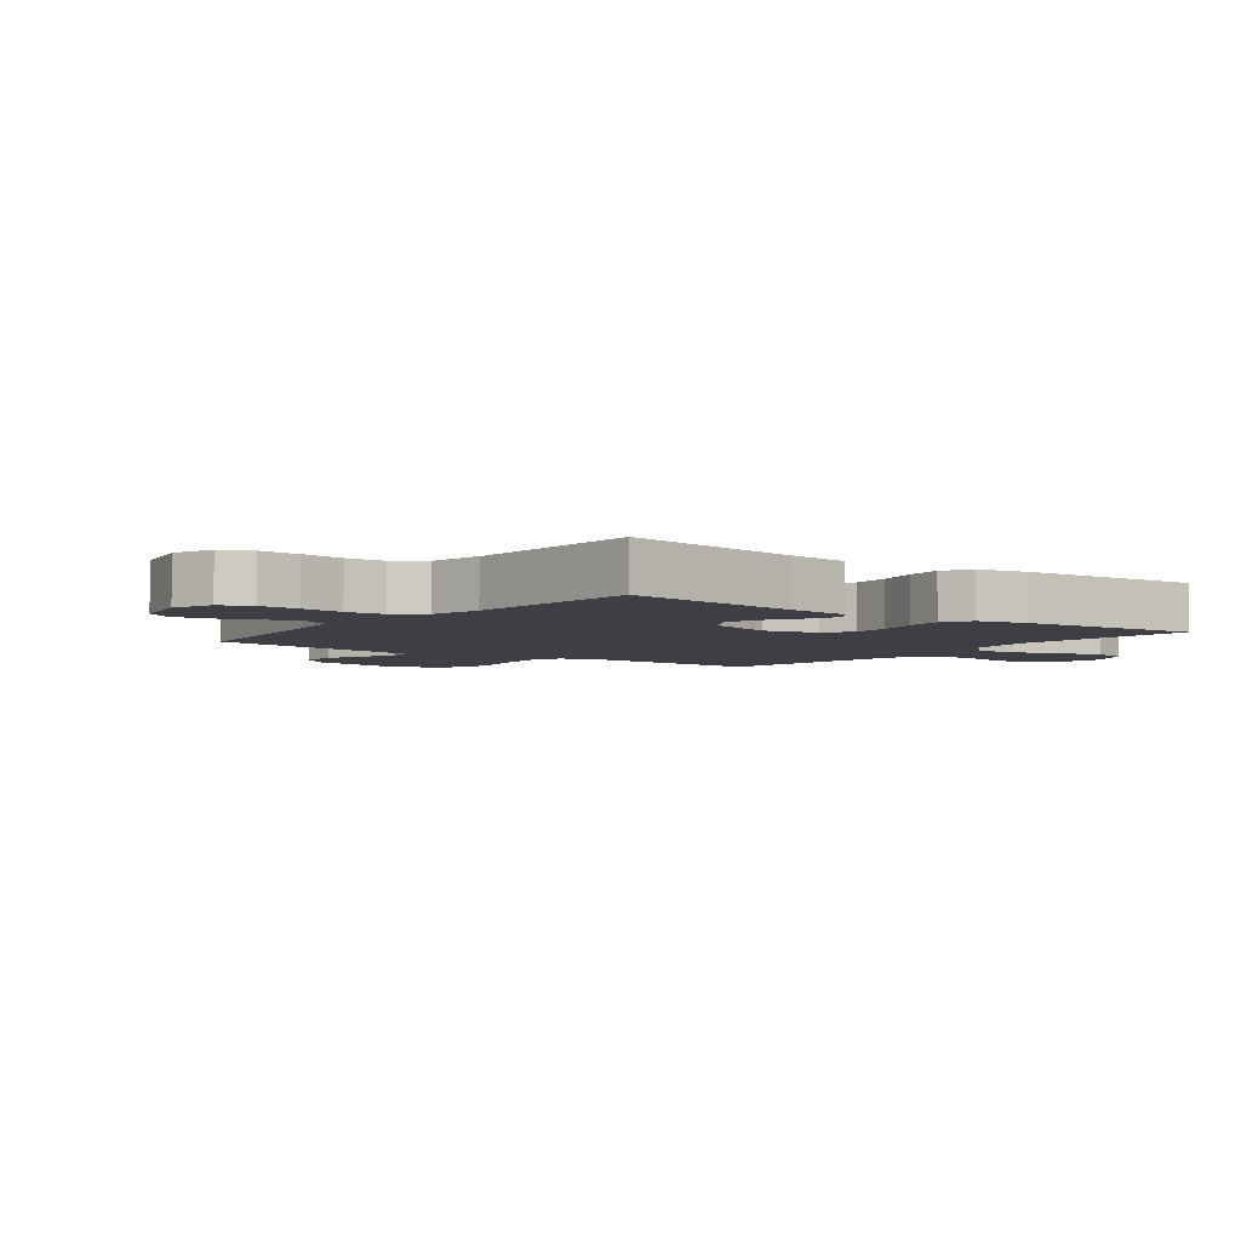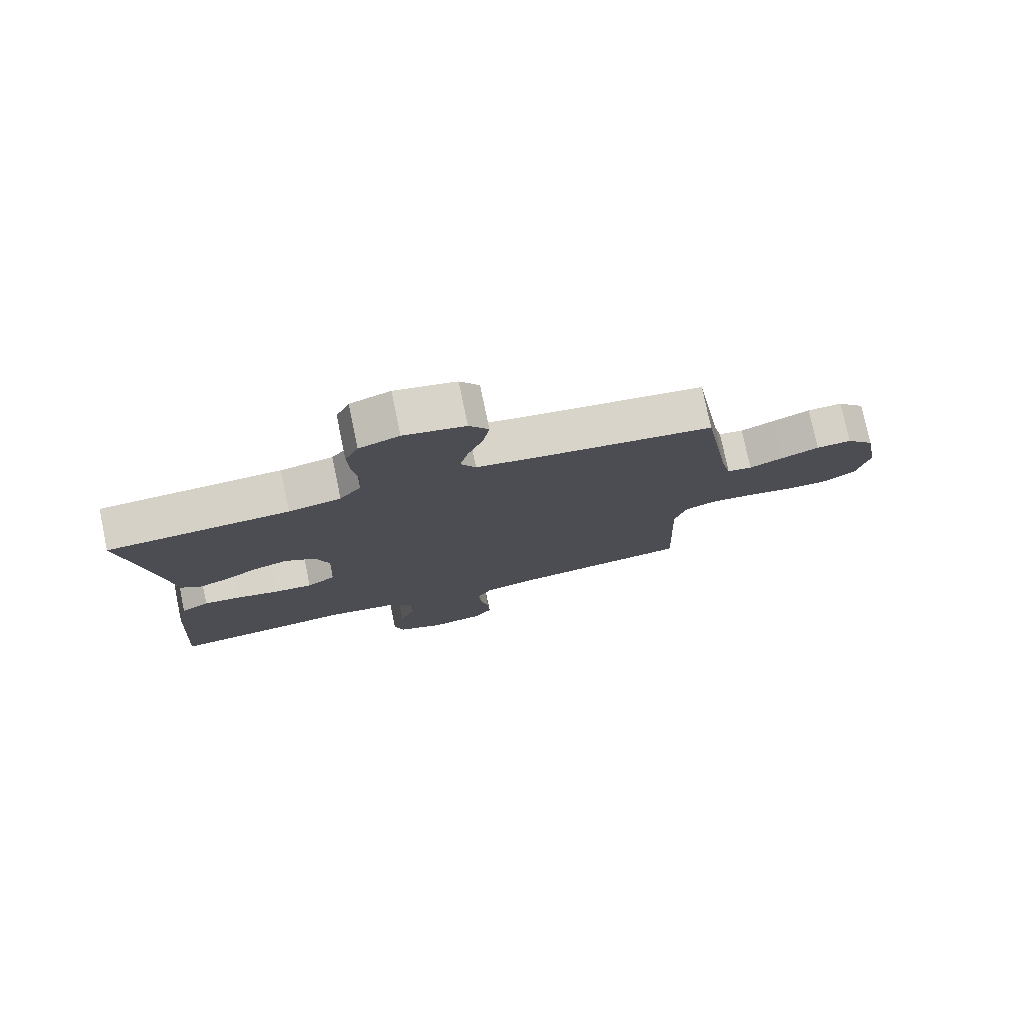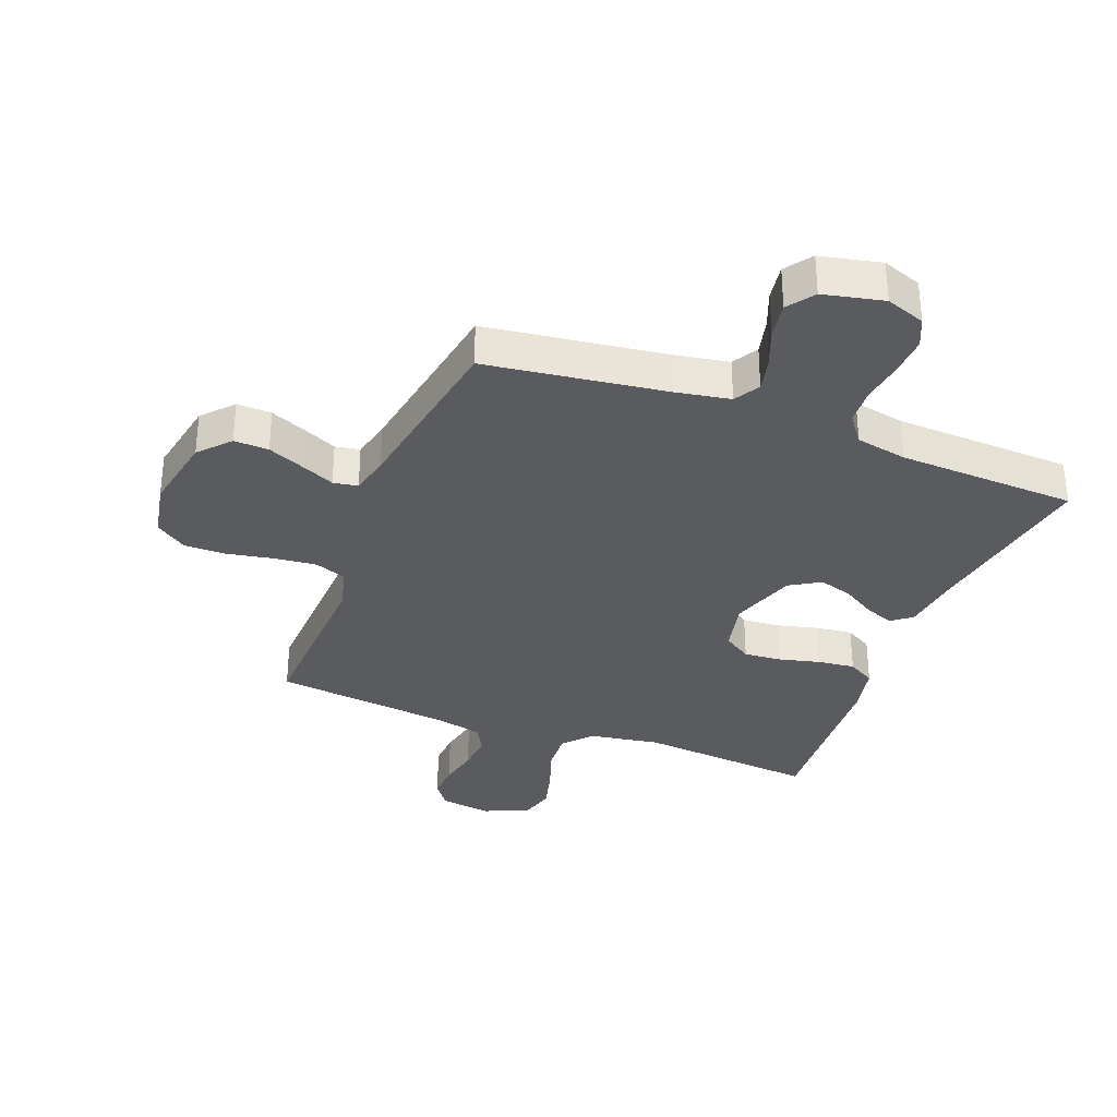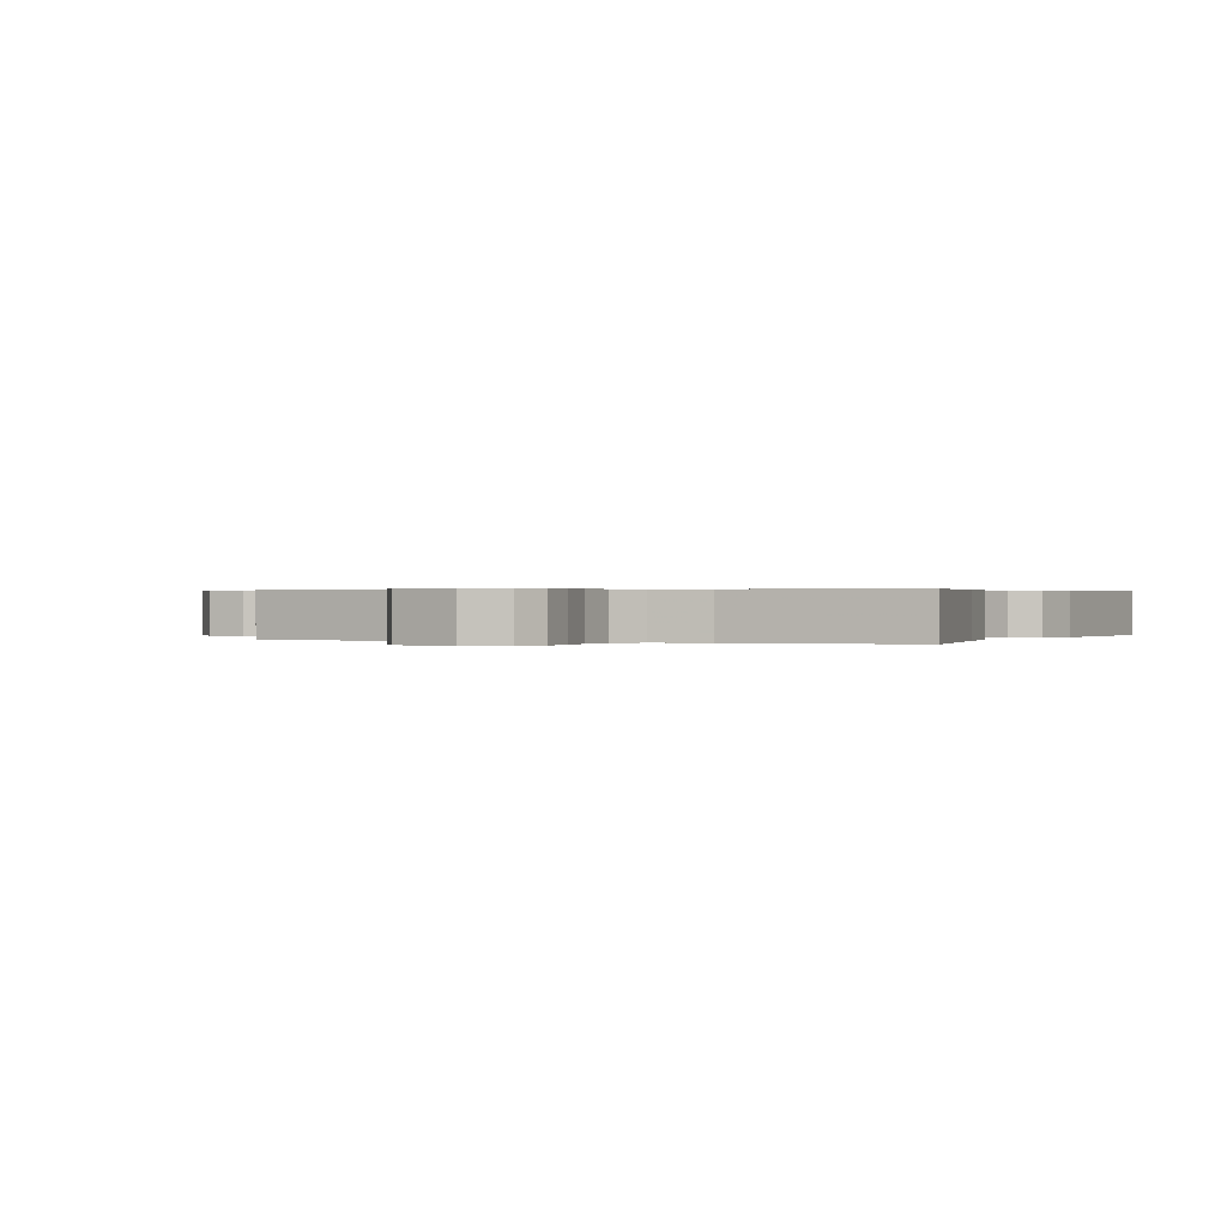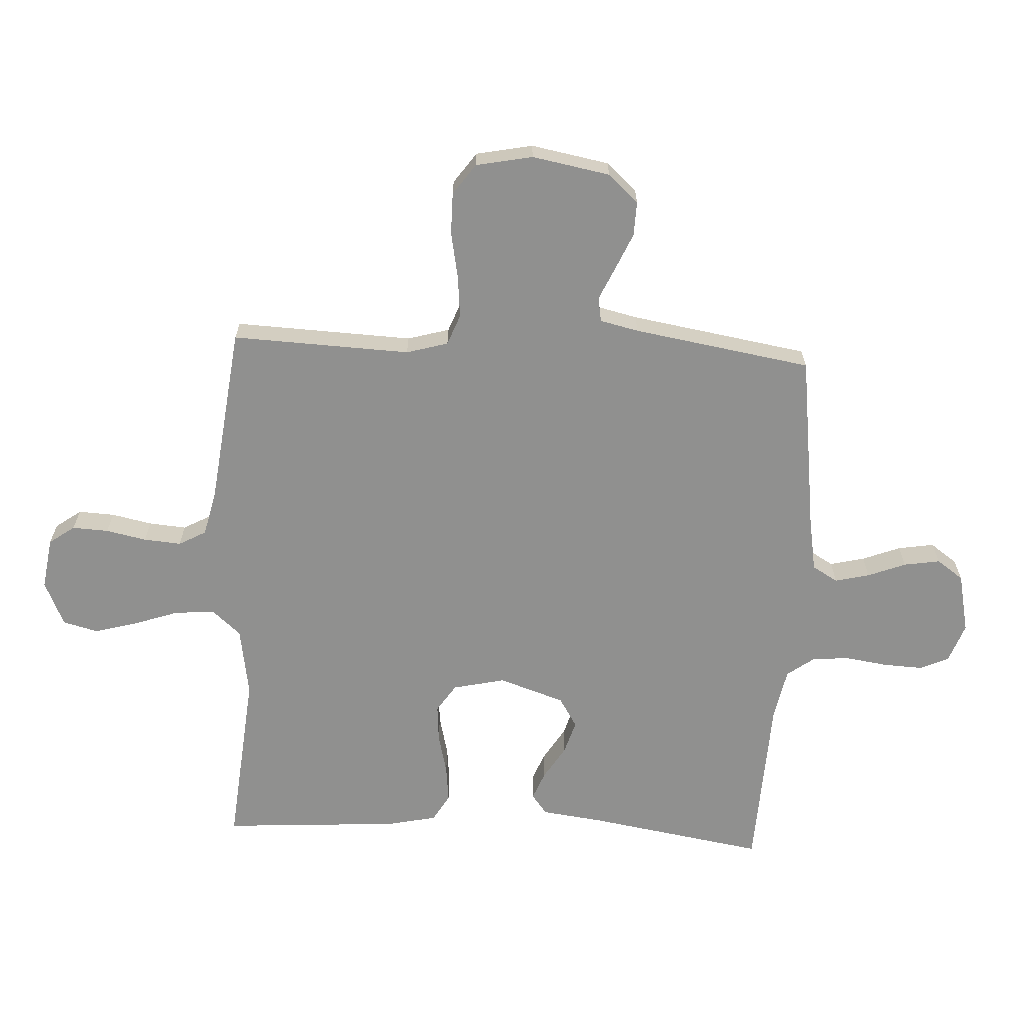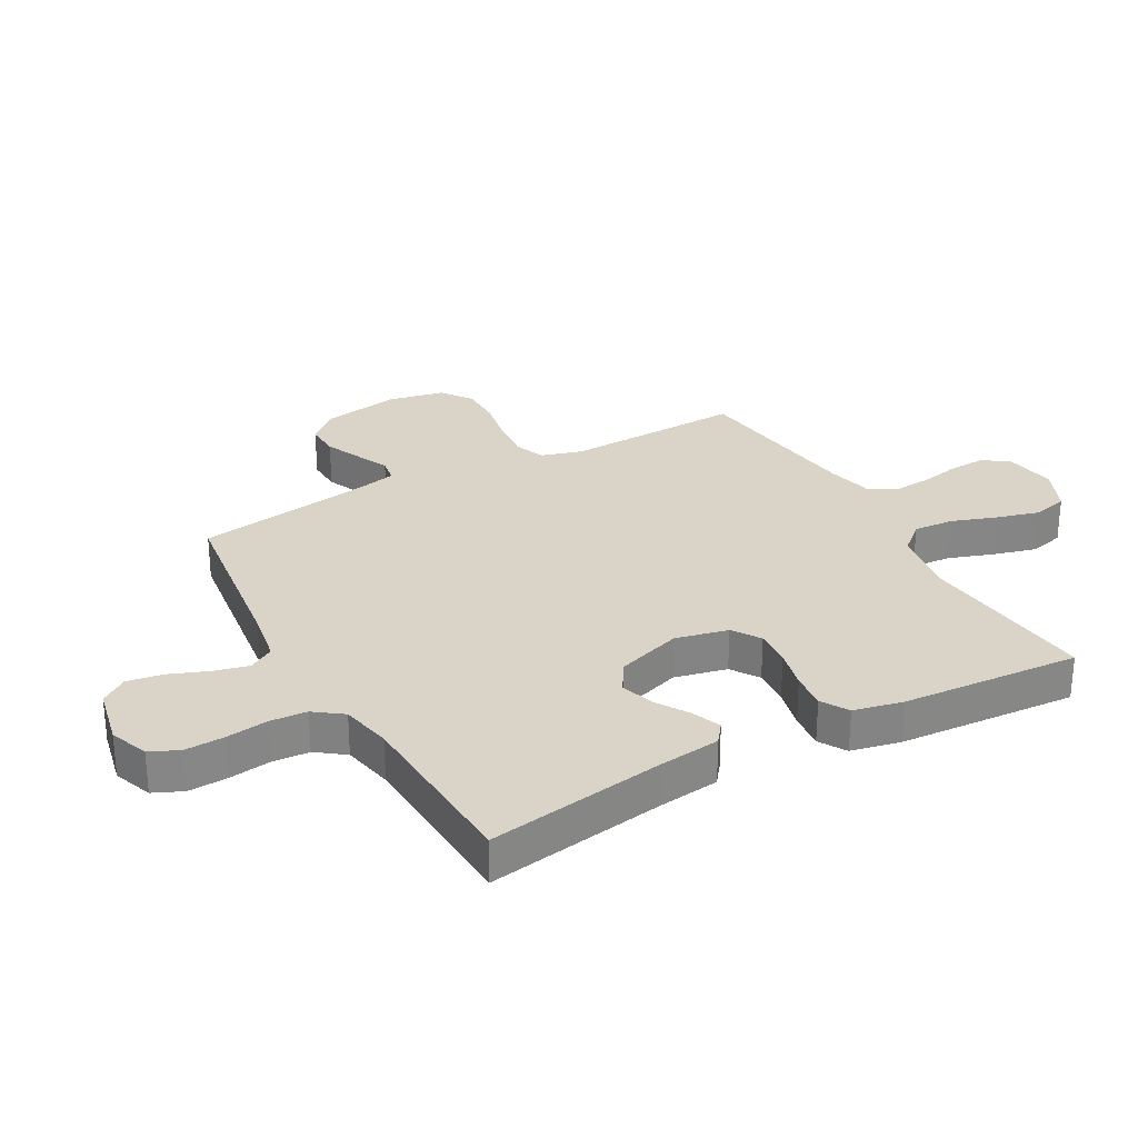
<metadata>
{"format":"obj","ext":"obj","renderer":"f3d","projection":"perspective","resolution":1024,"background":"white","views":[{"elev":-4.5,"azim":52.8,"up":"+Y"},{"elev":77.7,"azim":168.2,"up":"+Z"},{"elev":-32.8,"azim":-21.1,"up":"+Y"},{"elev":0.3,"azim":24.4,"up":"+Y"},{"elev":-65.5,"azim":-93.0,"up":"+Y"},{"elev":28.4,"azim":60.9,"up":"+Y"}]}
</metadata>
<code>
v -0.5 0.07 -0.5
v -0.488 0.07 -0.2
v -0.508 0.07 -0.13
v -0.56 0.07 -0.11
v -0.631 0.07 -0.117
v -0.709 0.07 -0.132
v -0.779 0.07 -0.132
v -0.831 0.07 -0.095
v -0.85 0.07 0
v -0.826 0.07 0.131
v -0.78 0.07 0.182
v -0.722 0.07 0.18
v -0.66 0.07 0.153
v -0.605 0.07 0.128
v -0.564 0.07 0.135
v -0.549 0.07 0.2
v -0.5 0.07 0.5
v -0.2 0.07 0.54
v -0.109 0.07 0.556
v -0.084 0.07 0.599
v -0.098 0.07 0.657
v -0.123 0.07 0.721
v -0.133 0.07 0.782
v -0.101 0.07 0.827
v 0 0.07 0.849
v 0.066 0.07 0.825
v 0.088 0.07 0.776
v 0.085 0.07 0.71
v 0.075 0.07 0.64
v 0.079 0.07 0.577
v 0.114 0.07 0.53
v 0.2 0.07 0.513
v 0.5 0.07 0.5
v 0.451 0.07 0.2
v 0.438 0.07 0.097
v 0.404 0.07 0.071
v 0.356 0.07 0.09
v 0.299 0.07 0.125
v 0.243 0.07 0.142
v 0.192 0.07 0.111
v 0.155 0.07 0
v 0.175 0.07 -0.088
v 0.222 0.07 -0.119
v 0.285 0.07 -0.114
v 0.354 0.07 -0.097
v 0.416 0.07 -0.09
v 0.462 0.07 -0.117
v 0.48 0.07 -0.2
v 0.5 0.07 -0.5
v 0.2 0.07 -0.472
v 0.082 0.07 -0.491
v 0.04 0.07 -0.539
v 0.045 0.07 -0.607
v 0.071 0.07 -0.682
v 0.091 0.07 -0.755
v 0.076 0.07 -0.814
v 0 0.07 -0.848
v -0.087 0.07 -0.835
v -0.118 0.07 -0.792
v -0.115 0.07 -0.731
v -0.101 0.07 -0.663
v -0.096 0.07 -0.6
v -0.121 0.07 -0.554
v -0.2 0.07 -0.536
v -0.5 0 -0.5
v -0.488 0 -0.2
v -0.508 0 -0.13
v -0.56 0 -0.11
v -0.631 0 -0.117
v -0.709 0 -0.132
v -0.779 0 -0.132
v -0.831 0 -0.095
v -0.85 0 0
v -0.826 0 0.131
v -0.78 0 0.182
v -0.722 0 0.18
v -0.66 0 0.153
v -0.605 0 0.128
v -0.564 0 0.135
v -0.549 0 0.2
v -0.5 0 0.5
v -0.2 0 0.54
v -0.109 0 0.556
v -0.084 0 0.599
v -0.098 0 0.657
v -0.123 0 0.721
v -0.133 0 0.782
v -0.101 0 0.827
v 0 0 0.849
v 0.066 0 0.825
v 0.088 0 0.776
v 0.085 0 0.71
v 0.075 0 0.64
v 0.079 0 0.577
v 0.114 0 0.53
v 0.2 0 0.513
v 0.5 0 0.5
v 0.451 0 0.2
v 0.438 0 0.097
v 0.404 0 0.071
v 0.356 0 0.09
v 0.299 0 0.125
v 0.243 0 0.142
v 0.192 0 0.111
v 0.155 0 0
v 0.175 0 -0.088
v 0.222 0 -0.119
v 0.285 0 -0.114
v 0.354 0 -0.097
v 0.416 0 -0.09
v 0.462 0 -0.117
v 0.48 0 -0.2
v 0.5 0 -0.5
v 0.2 0 -0.472
v 0.082 0 -0.491
v 0.04 0 -0.539
v 0.045 0 -0.607
v 0.071 0 -0.682
v 0.091 0 -0.755
v 0.076 0 -0.814
v 0 0 -0.848
v -0.087 0 -0.835
v -0.118 0 -0.792
v -0.115 0 -0.731
v -0.101 0 -0.663
v -0.096 0 -0.6
v -0.121 0 -0.554
v -0.2 0 -0.536
f 59 60 61
f 58 59 61
f 57 58 61
f 56 57 61
f 55 56 61
f 54 55 61
f 53 54 61
f 52 53 61 62
f 51 52 62 63
f 48 49 50
f 47 48 50
f 46 47 50
f 45 46 50
f 44 45 50
f 43 44 50 51
f 51 63 64
f 43 51 64
f 42 43 64
f 36 37 38
f 35 36 38
f 34 35 38
f 34 38 39
f 33 34 39
f 32 33 39
f 31 32 39 40
f 27 28 29
f 26 27 29
f 25 26 29
f 24 25 29
f 23 24 29
f 22 23 29
f 21 22 29
f 20 21 29 30
f 31 40 41
f 30 31 41
f 20 30 41
f 19 20 41
f 12 13 14
f 11 12 14
f 10 11 14
f 9 10 14
f 8 9 14
f 7 8 14
f 6 7 14
f 5 6 14
f 4 5 14 15
f 3 4 15 16
f 64 1 2
f 42 64 2
f 41 42 2
f 19 41 2
f 18 19 2
f 16 17 18
f 3 16 18
f 2 3 18
f 125 124 123
f 125 123 122
f 125 122 121
f 125 121 120
f 125 120 119
f 125 119 118
f 125 118 117
f 126 125 117 116
f 127 126 116 115
f 114 113 112
f 114 112 111
f 114 111 110
f 114 110 109
f 114 109 108
f 115 114 108 107
f 128 127 115
f 128 115 107
f 128 107 106
f 102 101 100
f 102 100 99
f 102 99 98
f 103 102 98
f 103 98 97
f 103 97 96
f 104 103 96 95
f 93 92 91
f 93 91 90
f 93 90 89
f 93 89 88
f 93 88 87
f 93 87 86
f 93 86 85
f 94 93 85 84
f 105 104 95
f 105 95 94
f 105 94 84
f 105 84 83
f 78 77 76
f 78 76 75
f 78 75 74
f 78 74 73
f 78 73 72
f 78 72 71
f 78 71 70
f 78 70 69
f 79 78 69 68
f 80 79 68 67
f 66 65 128
f 66 128 106
f 66 106 105
f 66 105 83
f 66 83 82
f 82 81 80
f 82 80 67
f 82 67 66
f 1 65 66 2
f 2 66 67 3
f 3 67 68 4
f 4 68 69 5
f 5 69 70 6
f 6 70 71 7
f 7 71 72 8
f 8 72 73 9
f 9 73 74 10
f 10 74 75 11
f 11 75 76 12
f 12 76 77 13
f 13 77 78 14
f 14 78 79 15
f 15 79 80 16
f 16 80 81 17
f 17 81 82 18
f 18 82 83 19
f 19 83 84 20
f 20 84 85 21
f 21 85 86 22
f 22 86 87 23
f 23 87 88 24
f 24 88 89 25
f 25 89 90 26
f 26 90 91 27
f 27 91 92 28
f 28 92 93 29
f 29 93 94 30
f 30 94 95 31
f 31 95 96 32
f 32 96 97 33
f 33 97 98 34
f 34 98 99 35
f 35 99 100 36
f 36 100 101 37
f 37 101 102 38
f 38 102 103 39
f 39 103 104 40
f 40 104 105 41
f 41 105 106 42
f 42 106 107 43
f 43 107 108 44
f 44 108 109 45
f 45 109 110 46
f 46 110 111 47
f 47 111 112 48
f 48 112 113 49
f 49 113 114 50
f 50 114 115 51
f 51 115 116 52
f 52 116 117 53
f 53 117 118 54
f 54 118 119 55
f 55 119 120 56
f 56 120 121 57
f 57 121 122 58
f 58 122 123 59
f 59 123 124 60
f 60 124 125 61
f 61 125 126 62
f 62 126 127 63
f 63 127 128 64
f 64 128 65 1

</code>
